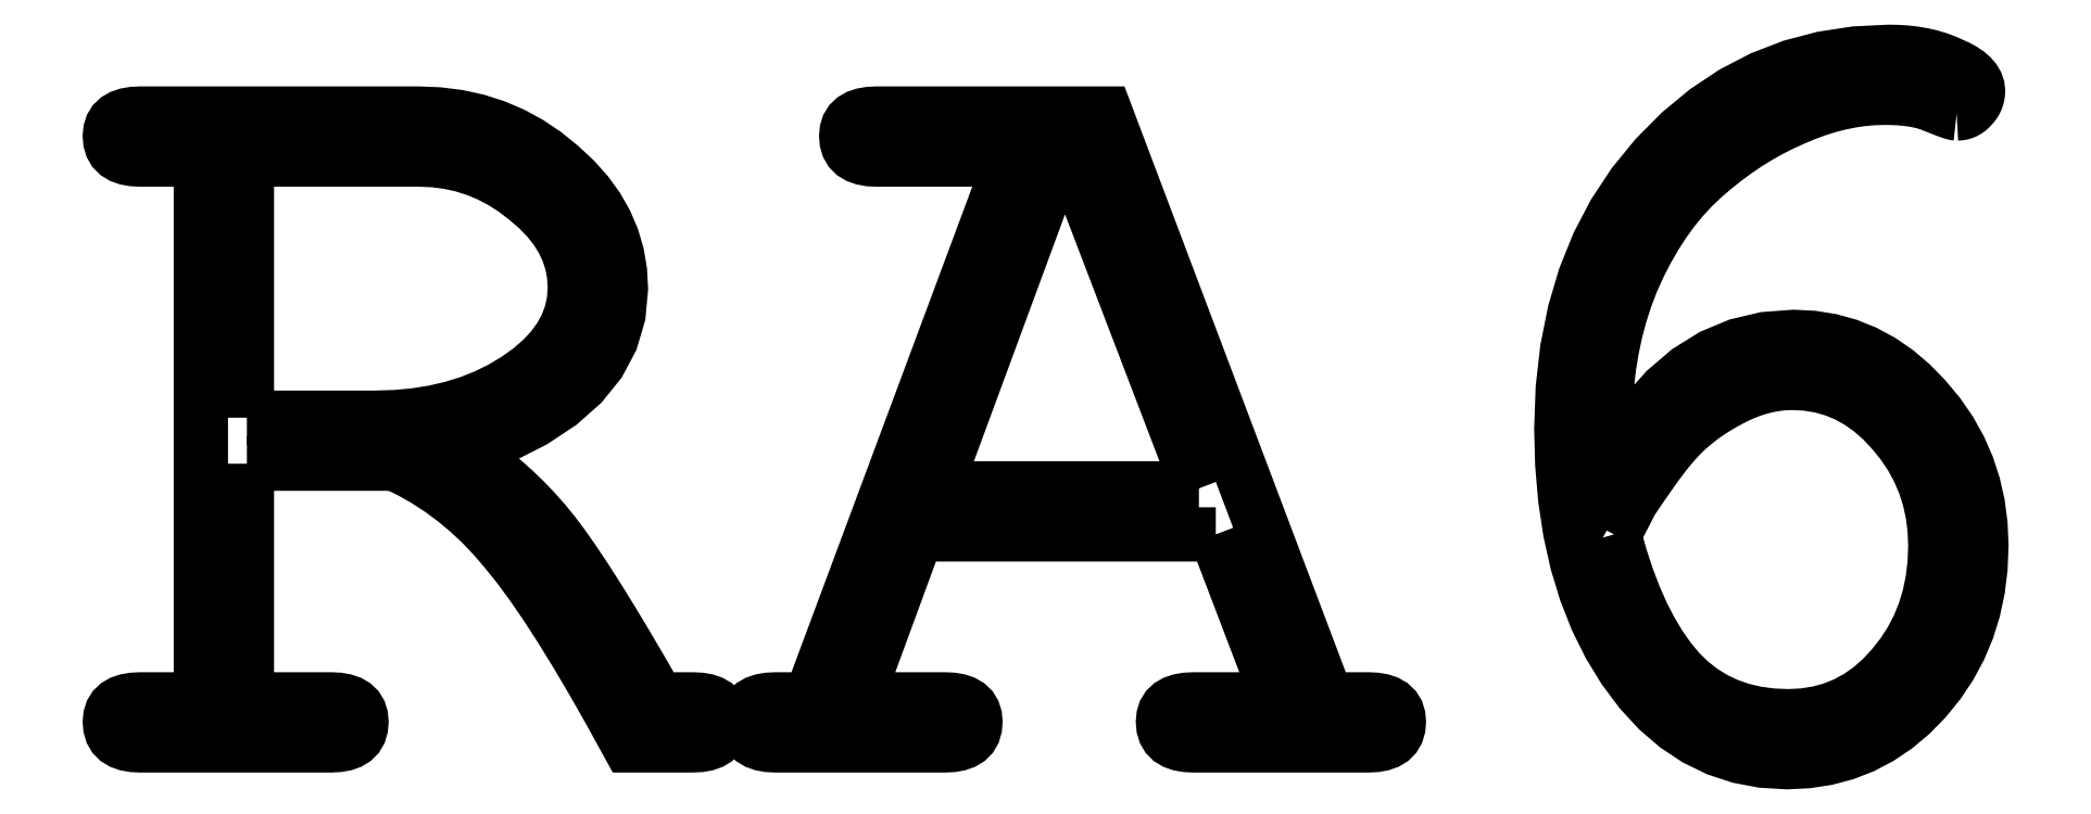
<metadata>
{"format":"dxf","ext":"dxf","renderer":"ezdxf+matplotlib","layout":"modelspace","background":"white","min_lineweight":24,"dpi":150}
</metadata>
<code>
0
SECTION
2
ENTITIES
0
LWPOLYLINE
8
Layer_1
90
161
70
0
10
12.99
20
4.566
30
0
10
12.98
20
4.566
30
0
10
12.97
20
4.569
30
0
10
12.95
20
4.573
30
0
10
12.94
20
4.579
30
0
10
12.91
20
4.587
30
0
10
12.89
20
4.597
30
0
10
12.86
20
4.608
30
0
10
12.83
20
4.621
30
0
10
12.8
20
4.634
30
0
10
12.76
20
4.645
30
0
10
12.72
20
4.654
30
0
10
12.68
20
4.662
30
0
10
12.63
20
4.668
30
0
10
12.59
20
4.673
30
0
10
12.54
20
4.675
30
0
10
12.48
20
4.676
30
0
10
12.4
20
4.674
30
0
10
12.32
20
4.667
30
0
10
12.24
20
4.655
30
0
10
12.16
20
4.639
30
0
10
12.08
20
4.617
30
0
10
12
20
4.592
30
0
10
11.92
20
4.561
30
0
10
11.83
20
4.526
30
0
10
11.75
20
4.488
30
0
10
11.67
20
4.447
30
0
10
11.59
20
4.402
30
0
10
11.51
20
4.352
30
0
10
11.43
20
4.299
30
0
10
11.35
20
4.242
30
0
10
11.28
20
4.18
30
0
10
11.2
20
4.115
30
0
10
11.13
20
4.045
30
0
10
11.06
20
3.969
30
0
10
10.99
20
3.887
30
0
10
10.93
20
3.799
30
0
10
10.87
20
3.705
30
0
10
10.81
20
3.606
30
0
10
10.76
20
3.5
30
0
10
10.7
20
3.389
30
0
10
10.66
20
3.272
30
0
10
10.62
20
3.153
30
0
10
10.59
20
3.03
30
0
10
10.56
20
2.905
30
0
10
10.54
20
2.776
30
0
10
10.53
20
2.644
30
0
10
10.52
20
2.508
30
0
10
10.52
20
2.37
30
0
10
10.52
20
2.356
30
0
10
10.52
20
2.334
30
0
10
10.52
20
2.303
30
0
10
10.52
20
2.265
30
0
10
10.52
20
2.218
30
0
10
10.52
20
2.164
30
0
10
10.53
20
2.101
30
0
10
10.53
20
2.03
30
0
10
10.66
20
2.256
30
0
10
10.79
20
2.452
30
0
10
10.94
20
2.617
30
0
10
11.1
20
2.753
30
0
10
11.27
20
2.858
30
0
10
11.45
20
2.933
30
0
10
11.64
20
2.979
30
0
10
11.84
20
2.994
30
0
10
11.97
20
2.987
30
0
10
12.1
20
2.966
30
0
10
12.22
20
2.932
30
0
10
12.34
20
2.885
30
0
10
12.46
20
2.824
30
0
10
12.56
20
2.749
30
0
10
12.67
20
2.661
30
0
10
12.77
20
2.559
30
0
10
12.86
20
2.448
30
0
10
12.94
20
2.332
30
0
10
13.01
20
2.21
30
0
10
13.06
20
2.083
30
0
10
13.11
20
1.951
30
0
10
13.14
20
1.814
30
0
10
13.16
20
1.672
30
0
10
13.16
20
1.524
30
0
10
13.16
20
1.368
30
0
10
13.14
20
1.217
30
0
10
13.11
20
1.072
30
0
10
13.06
20
0.9339
30
0
10
13.01
20
0.8018
30
0
10
12.94
20
0.6758
30
0
10
12.86
20
0.5559
30
0
10
12.77
20
0.4422
30
0
10
12.66
20
0.3386
30
0
10
12.56
20
0.2487
30
0
10
12.44
20
0.1727
30
0
10
12.33
20
0.1105
30
0
10
12.2
20
0.06211
30
0
10
12.07
20
0.02755
30
0
10
11.94
20
0.006809
30
0
10
11.79
20
-0.000106
30
0
10
11.62
20
0.01014
30
0
10
11.46
20
0.04087
30
0
10
11.3
20
0.09209
30
0
10
11.16
20
0.1638
30
0
10
11.02
20
0.256
30
0
10
10.89
20
0.3687
30
0
10
10.76
20
0.5018
30
0
10
10.65
20
0.6555
30
0
10
10.55
20
0.8253
30
0
10
10.46
20
1.007
30
0
10
10.38
20
1.201
30
0
10
10.32
20
1.406
30
0
10
10.27
20
1.623
30
0
10
10.23
20
1.852
30
0
10
10.21
20
2.093
30
0
10
10.21
20
2.346
30
0
10
10.22
20
2.633
30
0
10
10.25
20
2.907
30
0
10
10.3
20
3.166
30
0
10
10.37
20
3.412
30
0
10
10.47
20
3.644
30
0
10
10.58
20
3.862
30
0
10
10.72
20
4.067
30
0
10
10.87
20
4.257
30
0
10
11.04
20
4.431
30
0
10
11.23
20
4.582
30
0
10
11.42
20
4.71
30
0
10
11.62
20
4.814
30
0
10
11.83
20
4.895
30
0
10
12.05
20
4.953
30
0
10
12.28
20
4.988
30
0
10
12.51
20
5
30
0
10
12.58
20
4.998
30
0
10
12.64
20
4.994
30
0
10
12.69
20
4.988
30
0
10
12.75
20
4.978
30
0
10
12.8
20
4.966
30
0
10
12.85
20
4.951
30
0
10
12.9
20
4.933
30
0
10
12.95
20
4.913
30
0
10
12.99
20
4.893
30
0
10
13.03
20
4.871
30
0
10
13.06
20
4.849
30
0
10
13.09
20
4.826
30
0
10
13.11
20
4.802
30
0
10
13.13
20
4.777
30
0
10
13.13
20
4.751
30
0
10
13.14
20
4.723
30
0
10
13.14
20
4.708
30
0
10
13.13
20
4.693
30
0
10
13.13
20
4.678
30
0
10
13.13
20
4.664
30
0
10
13.12
20
4.651
30
0
10
13.11
20
4.637
30
0
10
13.1
20
4.625
30
0
10
13.09
20
4.613
30
0
10
13.08
20
4.602
30
0
10
13.07
20
4.592
30
0
10
13.06
20
4.584
30
0
10
13.04
20
4.577
30
0
10
13.03
20
4.572
30
0
10
13.02
20
4.568
30
0
10
13
20
4.566
30
0
10
12.99
20
4.565
30
0
0
LWPOLYLINE
8
Layer_1
90
89
70
0
10
10.58
20
1.603
30
0
10
10.62
20
1.448
30
0
10
10.67
20
1.303
30
0
10
10.72
20
1.168
30
0
10
10.78
20
1.042
30
0
10
10.84
20
0.9268
30
0
10
10.9
20
0.8212
30
0
10
10.97
20
0.7254
30
0
10
11.04
20
0.6395
30
0
10
11.11
20
0.5654
30
0
10
11.19
20
0.5013
30
0
10
11.28
20
0.447
30
0
10
11.37
20
0.4025
30
0
10
11.47
20
0.368
30
0
10
11.58
20
0.3433
30
0
10
11.69
20
0.3285
30
0
10
11.8
20
0.3235
30
0
10
11.91
20
0.3289
30
0
10
12.01
20
0.3452
30
0
10
12.11
20
0.3724
30
0
10
12.21
20
0.4104
30
0
10
12.3
20
0.4593
30
0
10
12.38
20
0.519
30
0
10
12.46
20
0.5896
30
0
10
12.54
20
0.671
30
0
10
12.61
20
0.7604
30
0
10
12.67
20
0.8547
30
0
10
12.72
20
0.9539
30
0
10
12.76
20
1.058
30
0
10
12.8
20
1.167
30
0
10
12.82
20
1.281
30
0
10
12.83
20
1.4
30
0
10
12.84
20
1.524
30
0
10
12.83
20
1.639
30
0
10
12.82
20
1.749
30
0
10
12.8
20
1.856
30
0
10
12.76
20
1.959
30
0
10
12.72
20
2.057
30
0
10
12.67
20
2.152
30
0
10
12.61
20
2.243
30
0
10
12.54
20
2.33
30
0
10
12.46
20
2.409
30
0
10
12.38
20
2.478
30
0
10
12.3
20
2.537
30
0
10
12.22
20
2.585
30
0
10
12.13
20
2.622
30
0
10
12.03
20
2.648
30
0
10
11.94
20
2.664
30
0
10
11.83
20
2.669
30
0
10
11.78
20
2.668
30
0
10
11.74
20
2.664
30
0
10
11.69
20
2.656
30
0
10
11.64
20
2.646
30
0
10
11.59
20
2.633
30
0
10
11.54
20
2.616
30
0
10
11.49
20
2.597
30
0
10
11.44
20
2.575
30
0
10
11.39
20
2.551
30
0
10
11.35
20
2.527
30
0
10
11.31
20
2.503
30
0
10
11.27
20
2.478
30
0
10
11.23
20
2.453
30
0
10
11.19
20
2.428
30
0
10
11.16
20
2.403
30
0
10
11.13
20
2.377
30
0
10
11.1
20
2.352
30
0
10
11.07
20
2.323
30
0
10
11.04
20
2.292
30
0
10
11.01
20
2.257
30
0
10
10.97
20
2.219
30
0
10
10.94
20
2.177
30
0
10
10.91
20
2.133
30
0
10
10.87
20
2.085
30
0
10
10.84
20
2.04
30
0
10
10.81
20
1.998
30
0
10
10.78
20
1.961
30
0
10
10.76
20
1.927
30
0
10
10.74
20
1.897
30
0
10
10.72
20
1.872
30
0
10
10.71
20
1.85
30
0
10
10.7
20
1.832
30
0
10
10.69
20
1.815
30
0
10
10.68
20
1.794
30
0
10
10.67
20
1.77
30
0
10
10.65
20
1.743
30
0
10
10.64
20
1.713
30
0
10
10.62
20
1.68
30
0
10
10.6
20
1.643
30
0
10
10.58
20
1.603
30
0
0
LWPOLYLINE
8
Layer_1
90
185
70
0
10
7.777
20
1.603
30
0
10
7.515
20
1.603
30
0
10
7.252
20
1.603
30
0
10
6.989
20
1.603
30
0
10
6.727
20
1.603
30
0
10
6.464
20
1.603
30
0
10
6.201
20
1.603
30
0
10
5.939
20
1.603
30
0
10
5.676
20
1.603
30
0
10
5.623
20
1.458
30
0
10
5.57
20
1.313
30
0
10
5.516
20
1.168
30
0
10
5.463
20
1.023
30
0
10
5.41
20
0.8774
30
0
10
5.356
20
0.7323
30
0
10
5.303
20
0.5871
30
0
10
5.25
20
0.442
30
0
10
5.328
20
0.442
30
0
10
5.406
20
0.442
30
0
10
5.484
20
0.442
30
0
10
5.562
20
0.442
30
0
10
5.64
20
0.442
30
0
10
5.718
20
0.442
30
0
10
5.796
20
0.442
30
0
10
5.874
20
0.442
30
0
10
5.924
20
0.4394
30
0
10
5.967
20
0.432
30
0
10
6.004
20
0.4197
30
0
10
6.034
20
0.4024
30
0
10
6.057
20
0.3802
30
0
10
6.074
20
0.3531
30
0
10
6.084
20
0.321
30
0
10
6.087
20
0.284
30
0
10
6.084
20
0.2451
30
0
10
6.074
20
0.2114
30
0
10
6.057
20
0.1829
30
0
10
6.034
20
0.1595
30
0
10
6.004
20
0.1414
30
0
10
5.967
20
0.1284
30
0
10
5.924
20
0.1207
30
0
10
5.874
20
0.1181
30
0
10
5.725
20
0.1181
30
0
10
5.576
20
0.1181
30
0
10
5.426
20
0.1181
30
0
10
5.277
20
0.1181
30
0
10
5.128
20
0.1181
30
0
10
4.979
20
0.1181
30
0
10
4.83
20
0.1181
30
0
10
4.681
20
0.1181
30
0
10
4.631
20
0.1207
30
0
10
4.588
20
0.1284
30
0
10
4.551
20
0.1414
30
0
10
4.521
20
0.1595
30
0
10
4.498
20
0.1829
30
0
10
4.481
20
0.2114
30
0
10
4.471
20
0.2451
30
0
10
4.468
20
0.284
30
0
10
4.471
20
0.321
30
0
10
4.481
20
0.3531
30
0
10
4.498
20
0.3802
30
0
10
4.521
20
0.4024
30
0
10
4.551
20
0.4197
30
0
10
4.588
20
0.432
30
0
10
4.631
20
0.4394
30
0
10
4.681
20
0.442
30
0
10
4.712
20
0.442
30
0
10
4.742
20
0.442
30
0
10
4.773
20
0.442
30
0
10
4.803
20
0.442
30
0
10
4.834
20
0.442
30
0
10
4.865
20
0.442
30
0
10
4.895
20
0.442
30
0
10
4.926
20
0.442
30
0
10
5.103
20
0.9169
30
0
10
5.279
20
1.392
30
0
10
5.456
20
1.867
30
0
10
5.633
20
2.342
30
0
10
5.81
20
2.817
30
0
10
5.986
20
3.292
30
0
10
6.163
20
3.766
30
0
10
6.34
20
4.241
30
0
10
6.221
20
4.241
30
0
10
6.103
20
4.241
30
0
10
5.984
20
4.241
30
0
10
5.866
20
4.241
30
0
10
5.747
20
4.241
30
0
10
5.629
20
4.241
30
0
10
5.51
20
4.241
30
0
10
5.392
20
4.241
30
0
10
5.342
20
4.244
30
0
10
5.299
20
4.252
30
0
10
5.262
20
4.265
30
0
10
5.232
20
4.283
30
0
10
5.209
20
4.306
30
0
10
5.192
20
4.335
30
0
10
5.182
20
4.368
30
0
10
5.179
20
4.407
30
0
10
5.182
20
4.444
30
0
10
5.192
20
4.476
30
0
10
5.209
20
4.503
30
0
10
5.232
20
4.526
30
0
10
5.262
20
4.543
30
0
10
5.299
20
4.555
30
0
10
5.342
20
4.563
30
0
10
5.392
20
4.565
30
0
10
5.593
20
4.565
30
0
10
5.795
20
4.565
30
0
10
5.996
20
4.565
30
0
10
6.198
20
4.565
30
0
10
6.399
20
4.565
30
0
10
6.6
20
4.565
30
0
10
6.802
20
4.565
30
0
10
7.003
20
4.565
30
0
10
7.198
20
4.05
30
0
10
7.392
20
3.534
30
0
10
7.587
20
3.019
30
0
10
7.781
20
2.504
30
0
10
7.976
20
1.988
30
0
10
8.17
20
1.473
30
0
10
8.365
20
0.9574
30
0
10
8.559
20
0.442
30
0
10
8.596
20
0.442
30
0
10
8.632
20
0.442
30
0
10
8.669
20
0.442
30
0
10
8.705
20
0.442
30
0
10
8.742
20
0.442
30
0
10
8.779
20
0.442
30
0
10
8.815
20
0.442
30
0
10
8.852
20
0.442
30
0
10
8.902
20
0.4395
30
0
10
8.945
20
0.4321
30
0
10
8.982
20
0.4198
30
0
10
9.012
20
0.4025
30
0
10
9.035
20
0.3803
30
0
10
9.052
20
0.3531
30
0
10
9.062
20
0.321
30
0
10
9.065
20
0.284
30
0
10
9.062
20
0.2451
30
0
10
9.052
20
0.2114
30
0
10
9.035
20
0.1829
30
0
10
9.012
20
0.1596
30
0
10
8.982
20
0.1414
30
0
10
8.945
20
0.1285
30
0
10
8.902
20
0.1207
30
0
10
8.852
20
0.1182
30
0
10
8.698
20
0.1182
30
0
10
8.544
20
0.1182
30
0
10
8.389
20
0.1182
30
0
10
8.235
20
0.1182
30
0
10
8.081
20
0.1182
30
0
10
7.927
20
0.1182
30
0
10
7.773
20
0.1182
30
0
10
7.619
20
0.1182
30
0
10
7.569
20
0.1207
30
0
10
7.526
20
0.1285
30
0
10
7.489
20
0.1414
30
0
10
7.459
20
0.1596
30
0
10
7.436
20
0.1829
30
0
10
7.419
20
0.2114
30
0
10
7.409
20
0.2451
30
0
10
7.406
20
0.284
30
0
10
7.409
20
0.321
30
0
10
7.419
20
0.3531
30
0
10
7.436
20
0.3803
30
0
10
7.459
20
0.4025
30
0
10
7.489
20
0.4198
30
0
10
7.526
20
0.4321
30
0
10
7.569
20
0.4395
30
0
10
7.619
20
0.442
30
0
10
7.694
20
0.442
30
0
10
7.769
20
0.442
30
0
10
7.844
20
0.442
30
0
10
7.92
20
0.442
30
0
10
7.995
20
0.442
30
0
10
8.07
20
0.442
30
0
10
8.145
20
0.442
30
0
10
8.22
20
0.442
30
0
10
8.164
20
0.5872
30
0
10
8.109
20
0.7323
30
0
10
8.054
20
0.8774
30
0
10
7.998
20
1.023
30
0
10
7.943
20
1.168
30
0
10
7.888
20
1.313
30
0
10
7.833
20
1.458
30
0
10
7.777
20
1.603
30
0
0
LWPOLYLINE
8
Layer_1
90
33
70
0
10
7.659
20
1.927
30
0
10
7.548
20
2.216
30
0
10
7.438
20
2.506
30
0
10
7.327
20
2.795
30
0
10
7.217
20
3.084
30
0
10
7.106
20
3.373
30
0
10
6.995
20
3.663
30
0
10
6.885
20
3.952
30
0
10
6.774
20
4.241
30
0
10
6.759
20
4.241
30
0
10
6.745
20
4.241
30
0
10
6.73
20
4.241
30
0
10
6.715
20
4.241
30
0
10
6.7
20
4.241
30
0
10
6.685
20
4.241
30
0
10
6.67
20
4.241
30
0
10
6.656
20
4.241
30
0
10
6.549
20
3.952
30
0
10
6.442
20
3.663
30
0
10
6.336
20
3.373
30
0
10
6.229
20
3.084
30
0
10
6.122
20
2.795
30
0
10
6.016
20
2.506
30
0
10
5.909
20
2.216
30
0
10
5.803
20
1.927
30
0
10
6.035
20
1.927
30
0
10
6.267
20
1.927
30
0
10
6.499
20
1.927
30
0
10
6.731
20
1.927
30
0
10
6.963
20
1.927
30
0
10
7.195
20
1.927
30
0
10
7.427
20
1.927
30
0
10
7.659
20
1.927
30
0
0
LWPOLYLINE
8
Layer_1
90
201
70
0
10
0.9636
20
2.101
30
0
10
0.9636
20
1.893
30
0
10
0.9636
20
1.686
30
0
10
0.9636
20
1.479
30
0
10
0.9636
20
1.271
30
0
10
0.9636
20
1.064
30
0
10
0.9636
20
0.8567
30
0
10
0.9636
20
0.6494
30
0
10
0.9636
20
0.442
30
0
10
1.038
20
0.442
30
0
10
1.112
20
0.442
30
0
10
1.186
20
0.442
30
0
10
1.26
20
0.442
30
0
10
1.334
20
0.442
30
0
10
1.408
20
0.442
30
0
10
1.482
20
0.442
30
0
10
1.556
20
0.442
30
0
10
1.606
20
0.4395
30
0
10
1.649
20
0.4321
30
0
10
1.686
20
0.4198
30
0
10
1.716
20
0.4025
30
0
10
1.739
20
0.3803
30
0
10
1.756
20
0.3531
30
0
10
1.766
20
0.321
30
0
10
1.769
20
0.284
30
0
10
1.766
20
0.2451
30
0
10
1.756
20
0.2114
30
0
10
1.739
20
0.1829
30
0
10
1.716
20
0.1596
30
0
10
1.686
20
0.1414
30
0
10
1.649
20
0.1285
30
0
10
1.606
20
0.1207
30
0
10
1.556
20
0.1182
30
0
10
1.388
20
0.1182
30
0
10
1.22
20
0.1182
30
0
10
1.052
20
0.1182
30
0
10
0.8846
20
0.1182
30
0
10
0.7168
20
0.1182
30
0
10
0.5489
20
0.1182
30
0
10
0.3811
20
0.1182
30
0
10
0.2132
20
0.1182
30
0
10
0.1632
20
0.1207
30
0
10
0.1199
20
0.1285
30
0
10
0.08326
20
0.1414
30
0
10
0.05327
20
0.1596
30
0
10
0.02993
20
0.1829
30
0
10
0.01328
20
0.2114
30
0
10
0.003285
20
0.2451
30
0
10
-4.5e-05
20
0.284
30
0
10
0.003285
20
0.321
30
0
10
0.01328
20
0.3531
30
0
10
0.02993
20
0.3803
30
0
10
0.05327
20
0.4025
30
0
10
0.08326
20
0.4198
30
0
10
0.1199
20
0.4321
30
0
10
0.1632
20
0.4395
30
0
10
0.2132
20
0.442
30
0
10
0.2665
20
0.442
30
0
10
0.3199
20
0.442
30
0
10
0.3732
20
0.442
30
0
10
0.4265
20
0.442
30
0
10
0.4798
20
0.442
30
0
10
0.5331
20
0.442
30
0
10
0.5864
20
0.442
30
0
10
0.6398
20
0.442
30
0
10
0.6398
20
0.9169
30
0
10
0.6398
20
1.392
30
0
10
0.6398
20
1.867
30
0
10
0.6398
20
2.342
30
0
10
0.6398
20
2.817
30
0
10
0.6398
20
3.292
30
0
10
0.6398
20
3.766
30
0
10
0.6398
20
4.241
30
0
10
0.5864
20
4.241
30
0
10
0.5331
20
4.241
30
0
10
0.4798
20
4.241
30
0
10
0.4265
20
4.241
30
0
10
0.3732
20
4.241
30
0
10
0.3199
20
4.241
30
0
10
0.2665
20
4.241
30
0
10
0.2132
20
4.241
30
0
10
0.1632
20
4.244
30
0
10
0.1199
20
4.252
30
0
10
0.08326
20
4.265
30
0
10
0.05327
20
4.283
30
0
10
0.02993
20
4.306
30
0
10
0.01328
20
4.335
30
0
10
0.003285
20
4.368
30
0
10
-4.5e-05
20
4.407
30
0
10
0.003285
20
4.444
30
0
10
0.01328
20
4.476
30
0
10
0.02993
20
4.504
30
0
10
0.05327
20
4.526
30
0
10
0.08326
20
4.543
30
0
10
0.1199
20
4.555
30
0
10
0.1632
20
4.563
30
0
10
0.2132
20
4.565
30
0
10
0.4581
20
4.565
30
0
10
0.703
20
4.565
30
0
10
0.9478
20
4.565
30
0
10
1.193
20
4.565
30
0
10
1.438
20
4.565
30
0
10
1.682
20
4.565
30
0
10
1.927
20
4.565
30
0
10
2.172
20
4.565
30
0
10
2.314
20
4.559
30
0
10
2.451
20
4.542
30
0
10
2.582
20
4.513
30
0
10
2.709
20
4.472
30
0
10
2.831
20
4.42
30
0
10
2.948
20
4.356
30
0
10
3.06
20
4.281
30
0
10
3.167
20
4.194
30
0
10
3.267
20
4.101
30
0
10
3.354
20
4.004
30
0
10
3.427
20
3.903
30
0
10
3.487
20
3.797
30
0
10
3.534
20
3.687
30
0
10
3.567
20
3.573
30
0
10
3.587
20
3.455
30
0
10
3.594
20
3.333
30
0
10
3.577
20
3.148
30
0
10
3.525
20
2.974
30
0
10
3.44
20
2.813
30
0
10
3.319
20
2.664
30
0
10
3.165
20
2.526
30
0
10
2.976
20
2.401
30
0
10
2.753
20
2.289
30
0
10
2.496
20
2.188
30
0
10
2.587
20
2.123
30
0
10
2.674
20
2.057
30
0
10
2.758
20
1.988
30
0
10
2.838
20
1.917
30
0
10
2.914
20
1.844
30
0
10
2.986
20
1.769
30
0
10
3.055
20
1.691
30
0
10
3.12
20
1.611
30
0
10
3.187
20
1.522
30
0
10
3.261
20
1.417
30
0
10
3.342
20
1.295
30
0
10
3.43
20
1.157
30
0
10
3.525
20
1.003
30
0
10
3.628
20
0.832
30
0
10
3.738
20
0.6452
30
0
10
3.855
20
0.442
30
0
10
3.885
20
0.442
30
0
10
3.916
20
0.442
30
0
10
3.946
20
0.442
30
0
10
3.977
20
0.442
30
0
10
4.008
20
0.442
30
0
10
4.038
20
0.442
30
0
10
4.069
20
0.442
30
0
10
4.099
20
0.442
30
0
10
4.149
20
0.4395
30
0
10
4.193
20
0.4321
30
0
10
4.229
20
0.4198
30
0
10
4.259
20
0.4025
30
0
10
4.283
20
0.3803
30
0
10
4.299
20
0.3531
30
0
10
4.309
20
0.3211
30
0
10
4.313
20
0.284
30
0
10
4.309
20
0.2451
30
0
10
4.299
20
0.2115
30
0
10
4.283
20
0.1829
30
0
10
4.259
20
0.1596
30
0
10
4.229
20
0.1415
30
0
10
4.193
20
0.1285
30
0
10
4.149
20
0.1207
30
0
10
4.099
20
0.1182
30
0
10
4.043
20
0.1182
30
0
10
3.987
20
0.1182
30
0
10
3.931
20
0.1182
30
0
10
3.874
20
0.1182
30
0
10
3.818
20
0.1182
30
0
10
3.762
20
0.1182
30
0
10
3.706
20
0.1182
30
0
10
3.649
20
0.1182
30
0
10
3.522
20
0.3504
30
0
10
3.4
20
0.565
30
0
10
3.284
20
0.7621
30
0
10
3.173
20
0.9417
30
0
10
3.069
20
1.104
30
0
10
2.969
20
1.248
30
0
10
2.876
20
1.375
30
0
10
2.788
20
1.485
30
0
10
2.703
20
1.584
30
0
10
2.615
20
1.677
30
0
10
2.523
20
1.764
30
0
10
2.427
20
1.844
30
0
10
2.327
20
1.918
30
0
10
2.224
20
1.985
30
0
10
2.117
20
2.046
30
0
10
2.006
20
2.101
30
0
10
1.876
20
2.101
30
0
10
1.746
20
2.101
30
0
10
1.615
20
2.101
30
0
10
1.485
20
2.101
30
0
10
1.355
20
2.101
30
0
10
1.224
20
2.101
30
0
10
1.094
20
2.101
30
0
10
0.9636
20
2.101
30
0
0
LWPOLYLINE
8
Layer_1
90
57
70
0
10
0.9636
20
2.425
30
0
10
1.076
20
2.425
30
0
10
1.189
20
2.425
30
0
10
1.301
20
2.425
30
0
10
1.414
20
2.425
30
0
10
1.526
20
2.425
30
0
10
1.639
20
2.425
30
0
10
1.752
20
2.425
30
0
10
1.864
20
2.425
30
0
10
2.008
20
2.429
30
0
10
2.145
20
2.441
30
0
10
2.278
20
2.462
30
0
10
2.405
20
2.492
30
0
10
2.527
20
2.53
30
0
10
2.643
20
2.576
30
0
10
2.754
20
2.63
30
0
10
2.859
20
2.693
30
0
10
2.956
20
2.762
30
0
10
3.039
20
2.834
30
0
10
3.11
20
2.91
30
0
10
3.167
20
2.989
30
0
10
3.212
20
3.072
30
0
10
3.244
20
3.158
30
0
10
3.264
20
3.248
30
0
10
3.27
20
3.341
30
0
10
3.265
20
3.428
30
0
10
3.249
20
3.513
30
0
10
3.222
20
3.595
30
0
10
3.185
20
3.675
30
0
10
3.137
20
3.751
30
0
10
3.079
20
3.825
30
0
10
3.01
20
3.896
30
0
10
2.93
20
3.965
30
0
10
2.846
20
4.03
30
0
10
2.759
20
4.086
30
0
10
2.668
20
4.133
30
0
10
2.575
20
4.172
30
0
10
2.479
20
4.203
30
0
10
2.379
20
4.224
30
0
10
2.277
20
4.237
30
0
10
2.172
20
4.241
30
0
10
2.021
20
4.241
30
0
10
1.87
20
4.241
30
0
10
1.719
20
4.241
30
0
10
1.568
20
4.241
30
0
10
1.417
20
4.241
30
0
10
1.266
20
4.241
30
0
10
1.115
20
4.241
30
0
10
0.9636
20
4.241
30
0
10
0.9636
20
4.014
30
0
10
0.9636
20
3.787
30
0
10
0.9636
20
3.56
30
0
10
0.9636
20
3.333
30
0
10
0.9636
20
3.106
30
0
10
0.9636
20
2.879
30
0
10
0.9636
20
2.652
30
0
10
0.9636
20
2.425
30
0
0
ENDSEC
0
EOF

</code>
